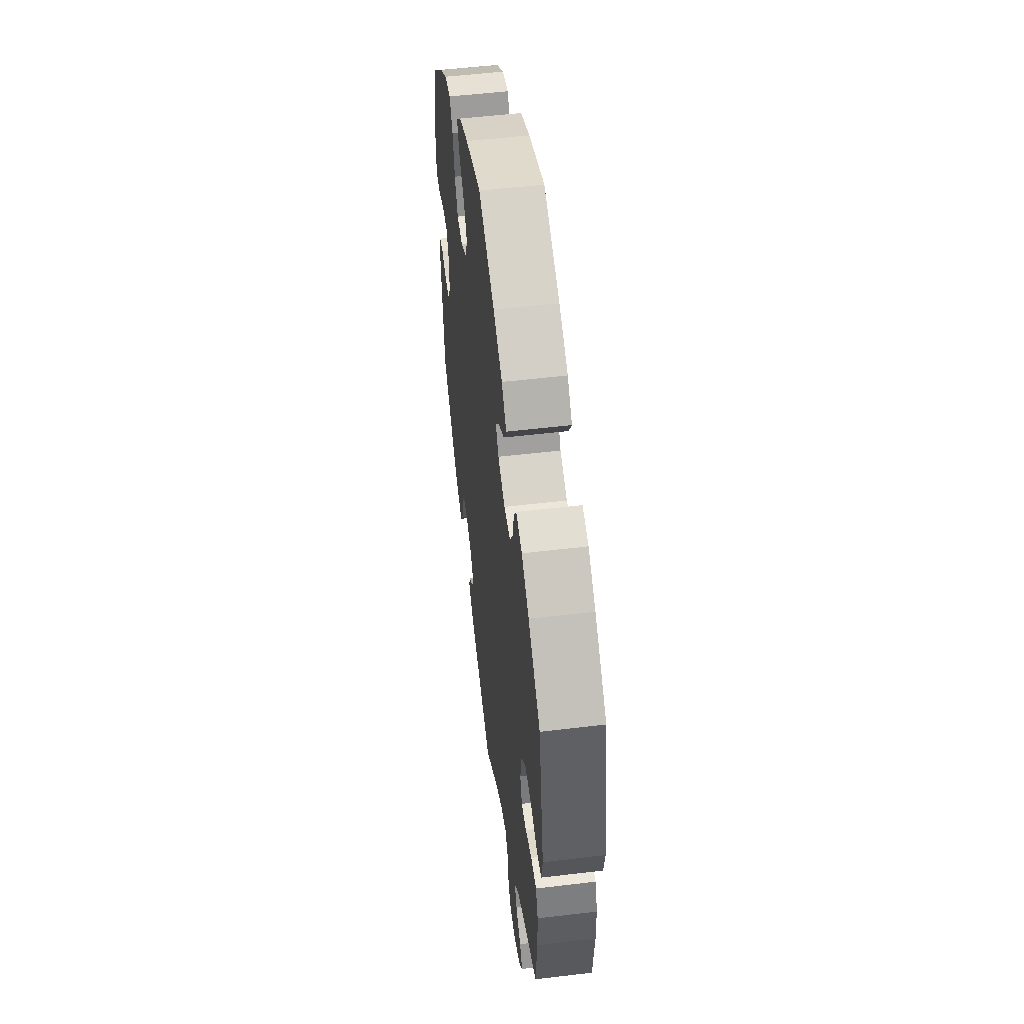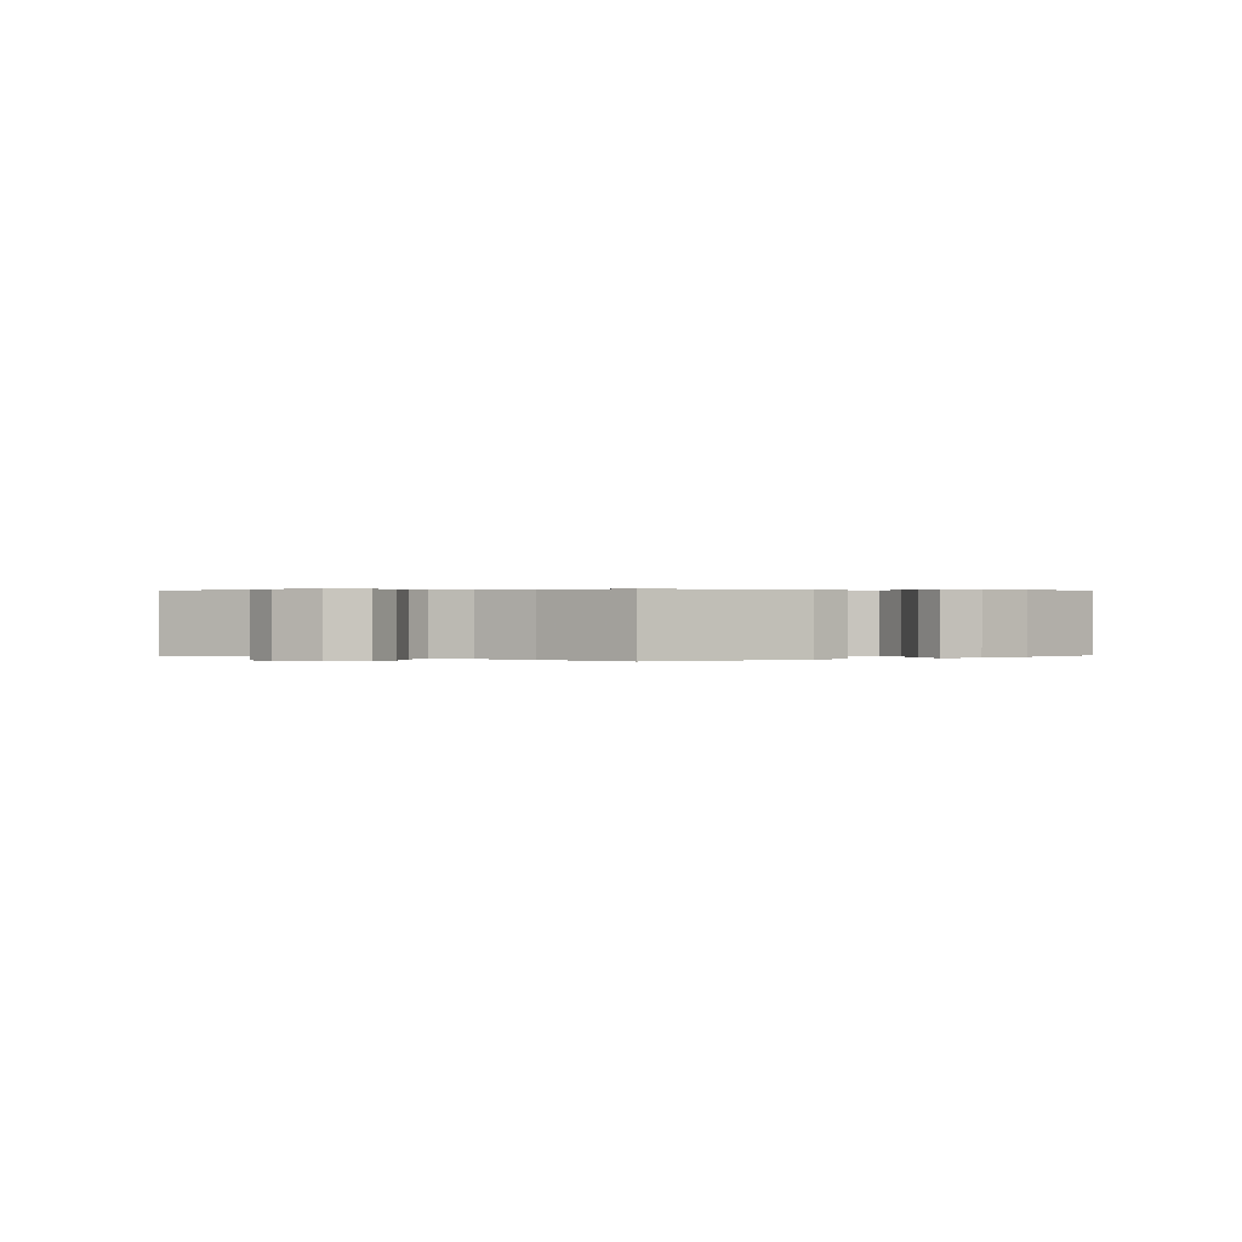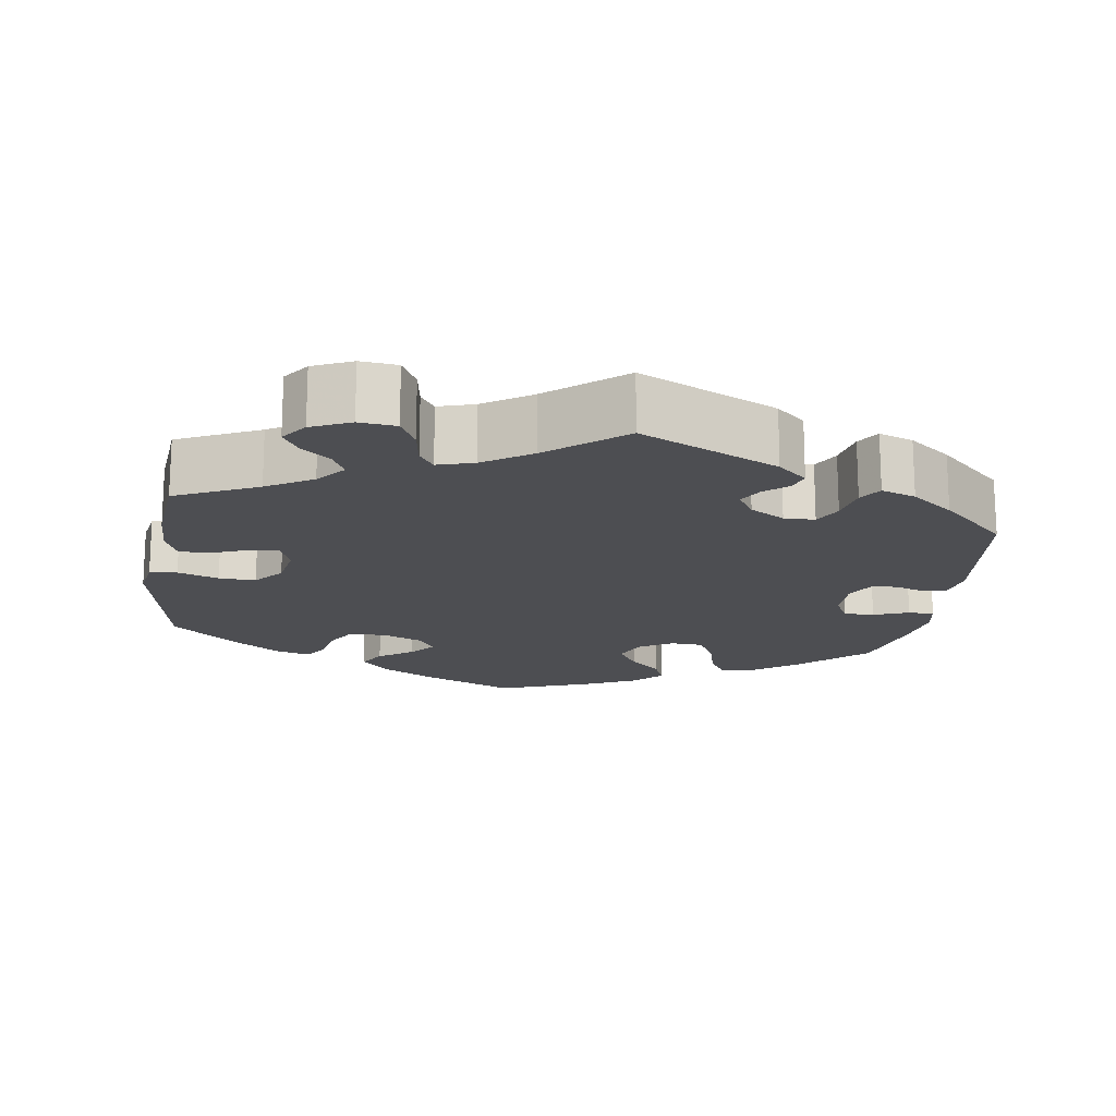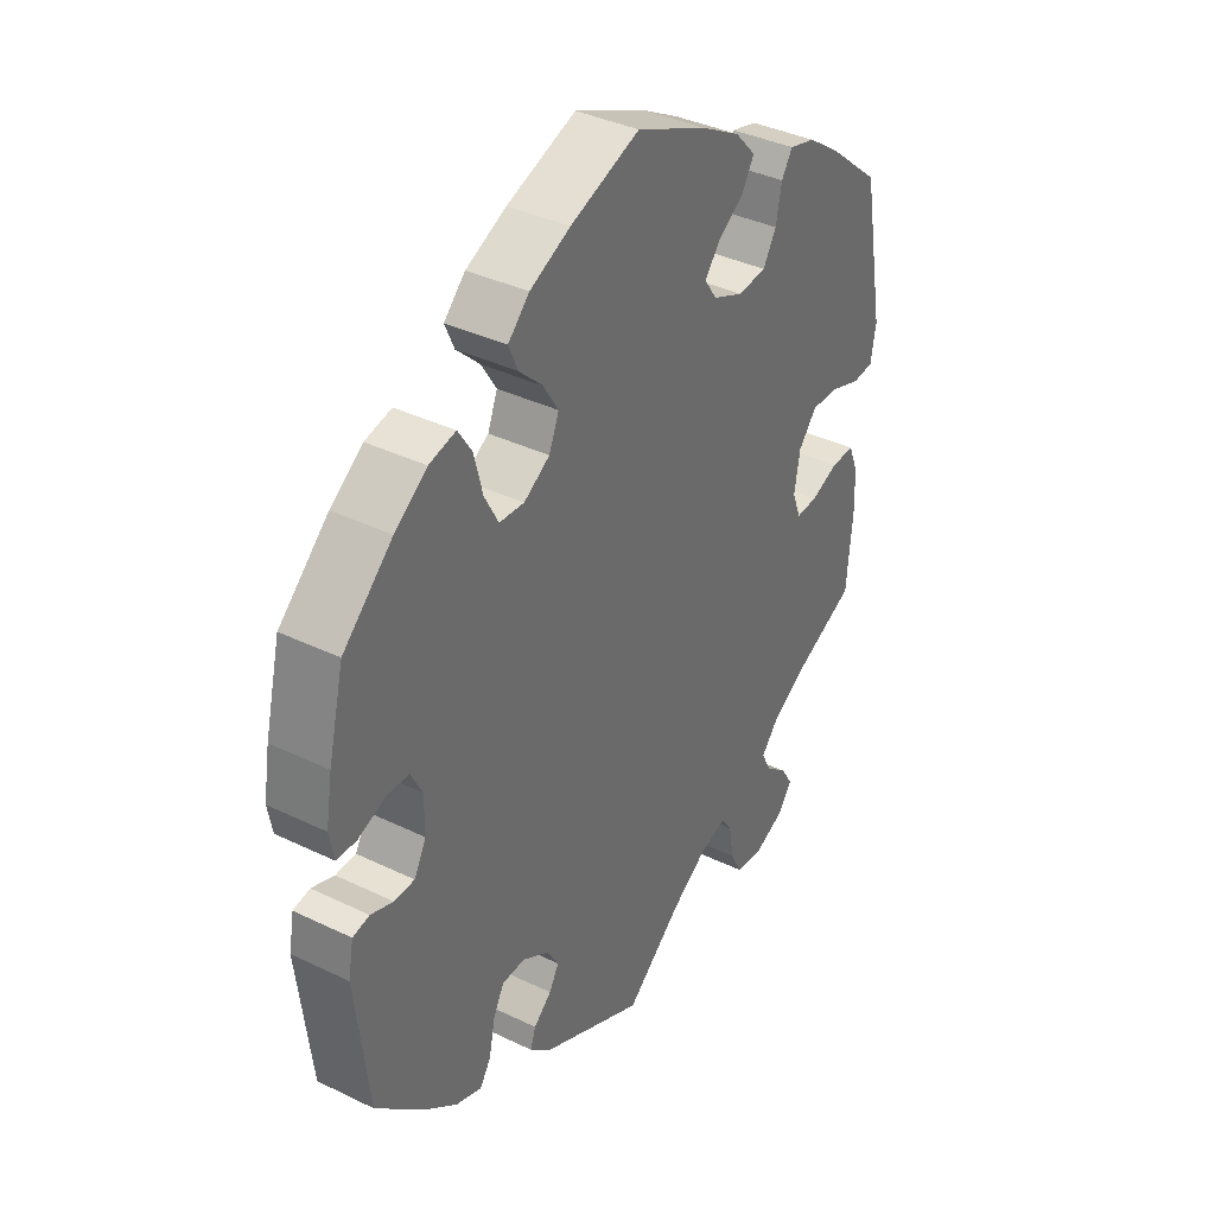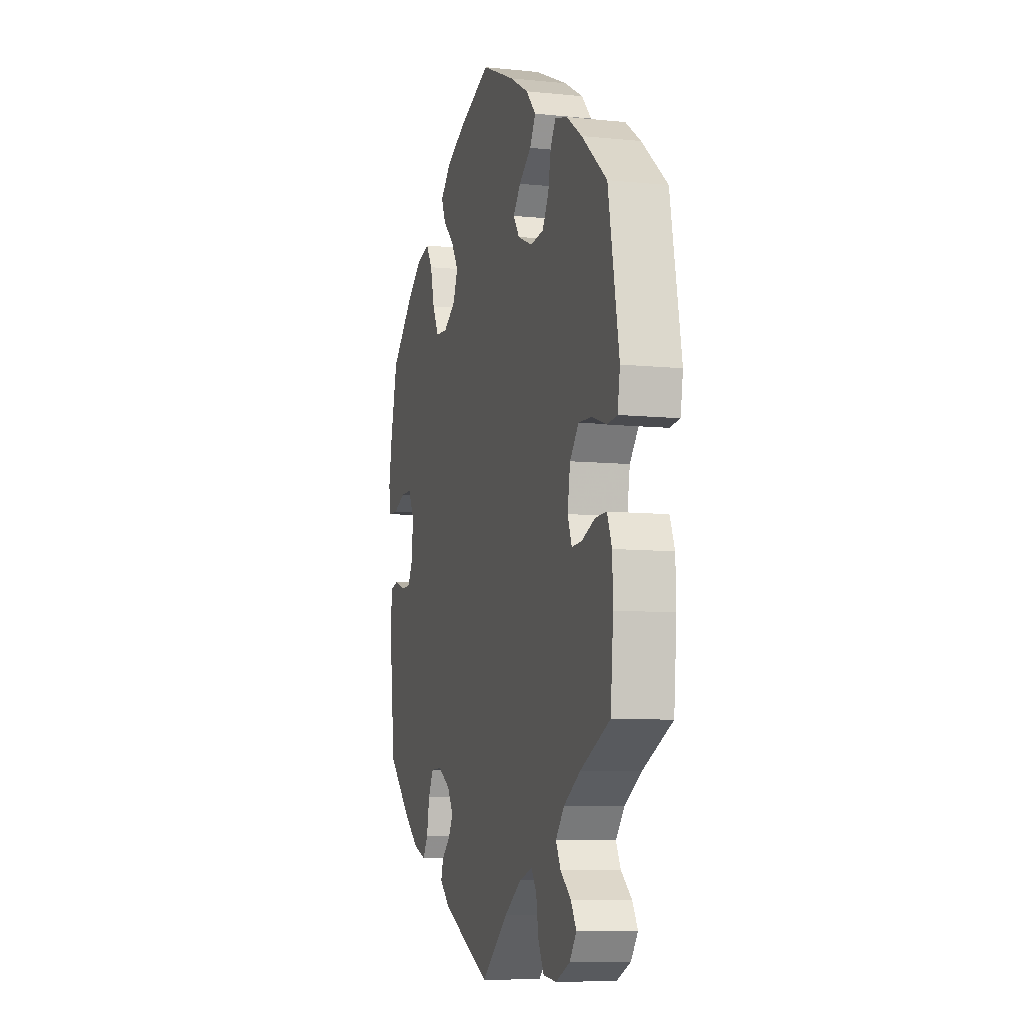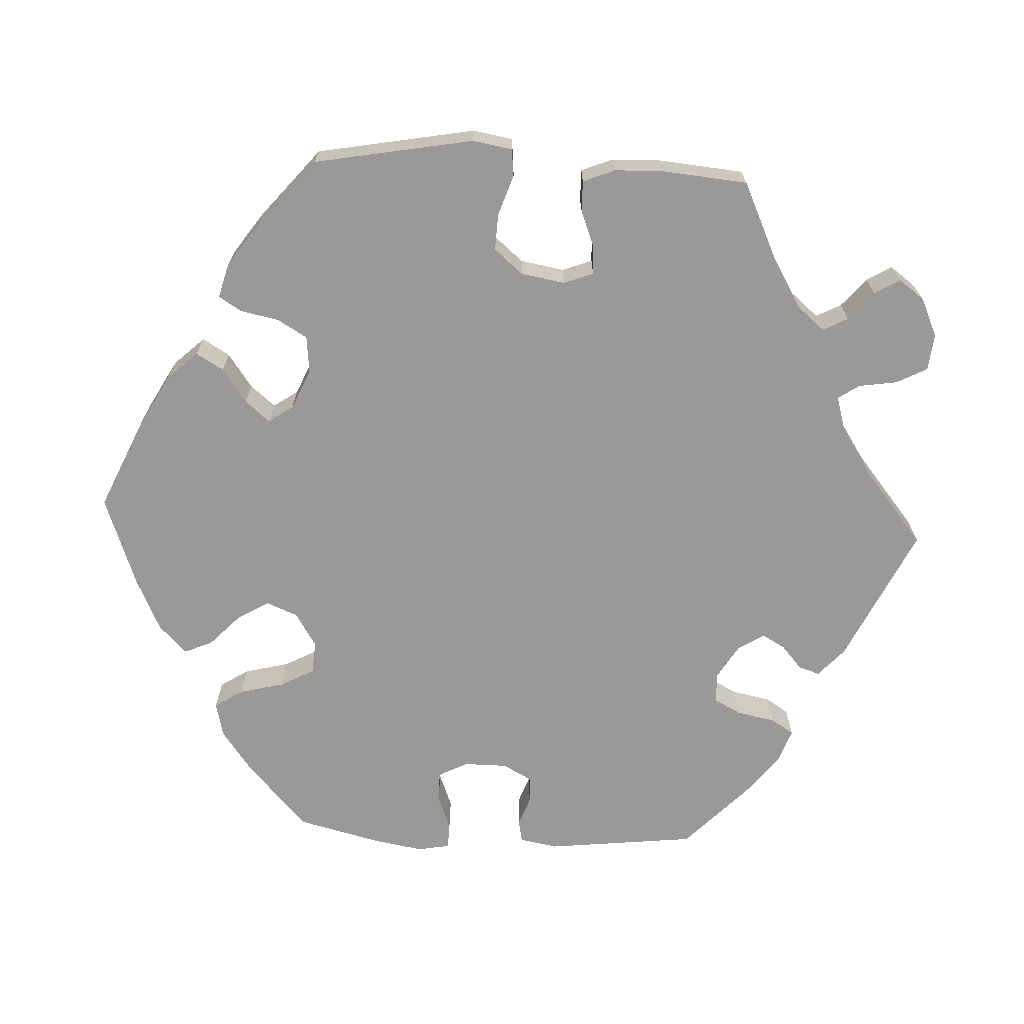
<metadata>
{"format":"obj","ext":"obj","renderer":"f3d","projection":"perspective","resolution":1024,"background":"white","views":[{"elev":53.3,"azim":82.7,"up":"+Z"},{"elev":0.4,"azim":178.5,"up":"+Y"},{"elev":-17.1,"azim":171.6,"up":"+Y"},{"elev":37.7,"azim":-58.3,"up":"+Z"},{"elev":-8.3,"azim":74.2,"up":"+Z"},{"elev":-68.9,"azim":87.1,"up":"+Y"}]}
</metadata>
<code>
v -0.524 0.07 -0.091
v -0.515 0.07 -0.041
v -0.486 0.07 -0.035
v -0.447 0.07 -0.049
v -0.412 0.07 -0.048
v -0.391 0.07 -0.009
v -0.391 0.07 0.048
v -0.411 0.07 0.087
v -0.451 0.07 0.087
v -0.497 0.07 0.069
v -0.531 0.07 0.07
v -0.539 0.07 0.112
v -0.528 0.07 0.178
v -0.501 0.07 0.288
v -0.415 0.07 0.368
v -0.359 0.07 0.409
v -0.313 0.07 0.42
v -0.289 0.07 0.383
v -0.274 0.07 0.324
v -0.25 0.07 0.279
v -0.207 0.07 0.276
v -0.162 0.07 0.304
v -0.145 0.07 0.346
v -0.171 0.07 0.388
v -0.212 0.07 0.427
v -0.228 0.07 0.464
v -0.191 0.07 0.501
v -0.121 0.07 0.534
v -0.001 0.07 0.578
v 0.121 0.07 0.524
v 0.189 0.07 0.486
v 0.225 0.07 0.447
v 0.204 0.07 0.411
v 0.159 0.07 0.379
v 0.132 0.07 0.346
v 0.154 0.07 0.314
v 0.207 0.07 0.291
v 0.256 0.07 0.296
v 0.279 0.07 0.335
v 0.289 0.07 0.386
v 0.308 0.07 0.416
v 0.353 0.07 0.404
v 0.409 0.07 0.365
v 0.5 0.07 0.289
v 0.539 0.07 0.079
v 0.53 0.07 0.027
v 0.494 0.07 0.023
v 0.441 0.07 0.041
v 0.393 0.07 0.043
v 0.361 0.07 0.005
v 0.351 0.07 -0.053
v 0.366 0.07 -0.092
v 0.403 0.07 -0.09
v 0.451 0.07 -0.071
v 0.492 0.07 -0.07
v 0.509 0.07 -0.112
v 0.511 0.07 -0.177
v 0.501 0.07 -0.289
v 0.394 0.07 -0.339
v 0.334 0.07 -0.375
v 0.303 0.07 -0.412
v 0.32 0.07 -0.445
v 0.358 0.07 -0.477
v 0.378 0.07 -0.51
v 0.353 0.07 -0.544
v 0.302 0.07 -0.567
v 0.254 0.07 -0.562
v 0.233 0.07 -0.522
v 0.225 0.07 -0.471
v 0.206 0.07 -0.443
v 0.159 0.07 -0.457
v 0.097 0.07 -0.498
v 0 0.07 -0.578
v -0.179 0.07 -0.493
v -0.217 0.07 -0.459
v -0.208 0.07 -0.431
v -0.177 0.07 -0.404
v -0.16 0.07 -0.374
v -0.182 0.07 -0.339
v -0.227 0.07 -0.312
v -0.267 0.07 -0.313
v -0.286 0.07 -0.349
v -0.296 0.07 -0.4
v -0.315 0.07 -0.43
v -0.36 0.07 -0.414
v -0.415 0.07 -0.371
v -0.501 0.07 -0.289
v -0.524 0 -0.091
v -0.515 0 -0.041
v -0.486 0 -0.035
v -0.447 0 -0.049
v -0.412 0 -0.048
v -0.391 0 -0.009
v -0.391 0 0.048
v -0.411 0 0.087
v -0.451 0 0.087
v -0.497 0 0.069
v -0.531 0 0.07
v -0.539 0 0.112
v -0.528 0 0.178
v -0.501 0 0.288
v -0.415 0 0.368
v -0.359 0 0.409
v -0.313 0 0.42
v -0.289 0 0.383
v -0.274 0 0.324
v -0.25 0 0.279
v -0.207 0 0.276
v -0.162 0 0.304
v -0.145 0 0.346
v -0.171 0 0.388
v -0.212 0 0.427
v -0.228 0 0.464
v -0.191 0 0.501
v -0.121 0 0.534
v -0.001 0 0.578
v 0.121 0 0.524
v 0.189 0 0.486
v 0.225 0 0.447
v 0.204 0 0.411
v 0.159 0 0.379
v 0.132 0 0.346
v 0.154 0 0.314
v 0.207 0 0.291
v 0.256 0 0.296
v 0.279 0 0.335
v 0.289 0 0.386
v 0.308 0 0.416
v 0.353 0 0.404
v 0.409 0 0.365
v 0.5 0 0.289
v 0.539 0 0.079
v 0.53 0 0.027
v 0.494 0 0.023
v 0.441 0 0.041
v 0.393 0 0.043
v 0.361 0 0.005
v 0.351 0 -0.053
v 0.366 0 -0.092
v 0.403 0 -0.09
v 0.451 0 -0.071
v 0.492 0 -0.07
v 0.509 0 -0.112
v 0.511 0 -0.177
v 0.501 0 -0.289
v 0.394 0 -0.339
v 0.334 0 -0.375
v 0.303 0 -0.412
v 0.32 0 -0.445
v 0.358 0 -0.477
v 0.378 0 -0.51
v 0.353 0 -0.544
v 0.302 0 -0.567
v 0.254 0 -0.562
v 0.233 0 -0.522
v 0.225 0 -0.471
v 0.206 0 -0.443
v 0.159 0 -0.457
v 0.097 0 -0.498
v 0 0 -0.578
v -0.179 0 -0.493
v -0.217 0 -0.459
v -0.208 0 -0.431
v -0.177 0 -0.404
v -0.16 0 -0.374
v -0.182 0 -0.339
v -0.227 0 -0.312
v -0.267 0 -0.313
v -0.286 0 -0.349
v -0.296 0 -0.4
v -0.315 0 -0.43
v -0.36 0 -0.414
v -0.415 0 -0.371
v -0.501 0 -0.289
f 82 83 84 85
f 81 82 85 86
f 74 75 76 77
f 72 73 74 77
f 71 72 77 78
f 70 71 78 79
f 66 67 68 69
f 66 69 70
f 65 66 70
f 62 63 64 65
f 61 62 65 70
f 60 61 70 79
f 56 57 58 59
f 53 54 55 56
f 52 53 56 59
f 51 52 59 60
f 45 46 47 48
f 45 48 49
f 44 45 49
f 43 44 49 50
f 39 40 41 42
f 38 39 42 43
f 31 32 33 34
f 31 34 35
f 30 31 35
f 29 30 35
f 28 29 35
f 27 28 35 36
f 24 25 26 27
f 23 24 27 36
f 16 17 18 19
f 16 19 20
f 15 16 20
f 14 15 20
f 13 14 20 21
f 9 10 11 12
f 8 9 12 13
f 1 2 3 4
f 1 4 5
f 81 86 87 1
f 51 60 79 80
f 38 43 50 51
f 37 38 51 80
f 22 23 36 37
f 21 22 37 80
f 8 13 21
f 7 8 21
f 6 7 21 80
f 5 6 80 81
f 1 5 81
f 172 171 170 169
f 173 172 169 168
f 164 163 162 161
f 164 161 160 159
f 165 164 159 158
f 166 165 158 157
f 156 155 154 153
f 157 156 153
f 157 153 152
f 152 151 150 149
f 157 152 149 148
f 166 157 148 147
f 146 145 144 143
f 143 142 141 140
f 146 143 140 139
f 147 146 139 138
f 135 134 133 132
f 136 135 132
f 136 132 131
f 137 136 131 130
f 129 128 127 126
f 130 129 126 125
f 121 120 119 118
f 122 121 118
f 122 118 117
f 122 117 116
f 122 116 115
f 123 122 115 114
f 114 113 112 111
f 123 114 111 110
f 106 105 104 103
f 107 106 103
f 107 103 102
f 107 102 101
f 108 107 101 100
f 99 98 97 96
f 100 99 96 95
f 91 90 89 88
f 92 91 88
f 88 174 173 168
f 167 166 147 138
f 138 137 130 125
f 167 138 125 124
f 124 123 110 109
f 167 124 109 108
f 108 100 95
f 108 95 94
f 167 108 94 93
f 168 167 93 92
f 168 92 88
f 1 88 89 2
f 2 89 90 3
f 3 90 91 4
f 4 91 92 5
f 5 92 93 6
f 6 93 94 7
f 7 94 95 8
f 8 95 96 9
f 9 96 97 10
f 10 97 98 11
f 11 98 99 12
f 12 99 100 13
f 13 100 101 14
f 14 101 102 15
f 15 102 103 16
f 16 103 104 17
f 17 104 105 18
f 18 105 106 19
f 19 106 107 20
f 20 107 108 21
f 21 108 109 22
f 22 109 110 23
f 23 110 111 24
f 24 111 112 25
f 25 112 113 26
f 26 113 114 27
f 27 114 115 28
f 28 115 116 29
f 29 116 117 30
f 30 117 118 31
f 31 118 119 32
f 32 119 120 33
f 33 120 121 34
f 34 121 122 35
f 35 122 123 36
f 36 123 124 37
f 37 124 125 38
f 38 125 126 39
f 39 126 127 40
f 40 127 128 41
f 41 128 129 42
f 42 129 130 43
f 43 130 131 44
f 44 131 132 45
f 45 132 133 46
f 46 133 134 47
f 47 134 135 48
f 48 135 136 49
f 49 136 137 50
f 50 137 138 51
f 51 138 139 52
f 52 139 140 53
f 53 140 141 54
f 54 141 142 55
f 55 142 143 56
f 56 143 144 57
f 57 144 145 58
f 58 145 146 59
f 59 146 147 60
f 60 147 148 61
f 61 148 149 62
f 62 149 150 63
f 63 150 151 64
f 64 151 152 65
f 65 152 153 66
f 66 153 154 67
f 67 154 155 68
f 68 155 156 69
f 69 156 157 70
f 70 157 158 71
f 71 158 159 72
f 72 159 160 73
f 73 160 161 74
f 74 161 162 75
f 75 162 163 76
f 76 163 164 77
f 77 164 165 78
f 78 165 166 79
f 79 166 167 80
f 80 167 168 81
f 81 168 169 82
f 82 169 170 83
f 83 170 171 84
f 84 171 172 85
f 85 172 173 86
f 86 173 174 87
f 87 174 88 1

</code>
